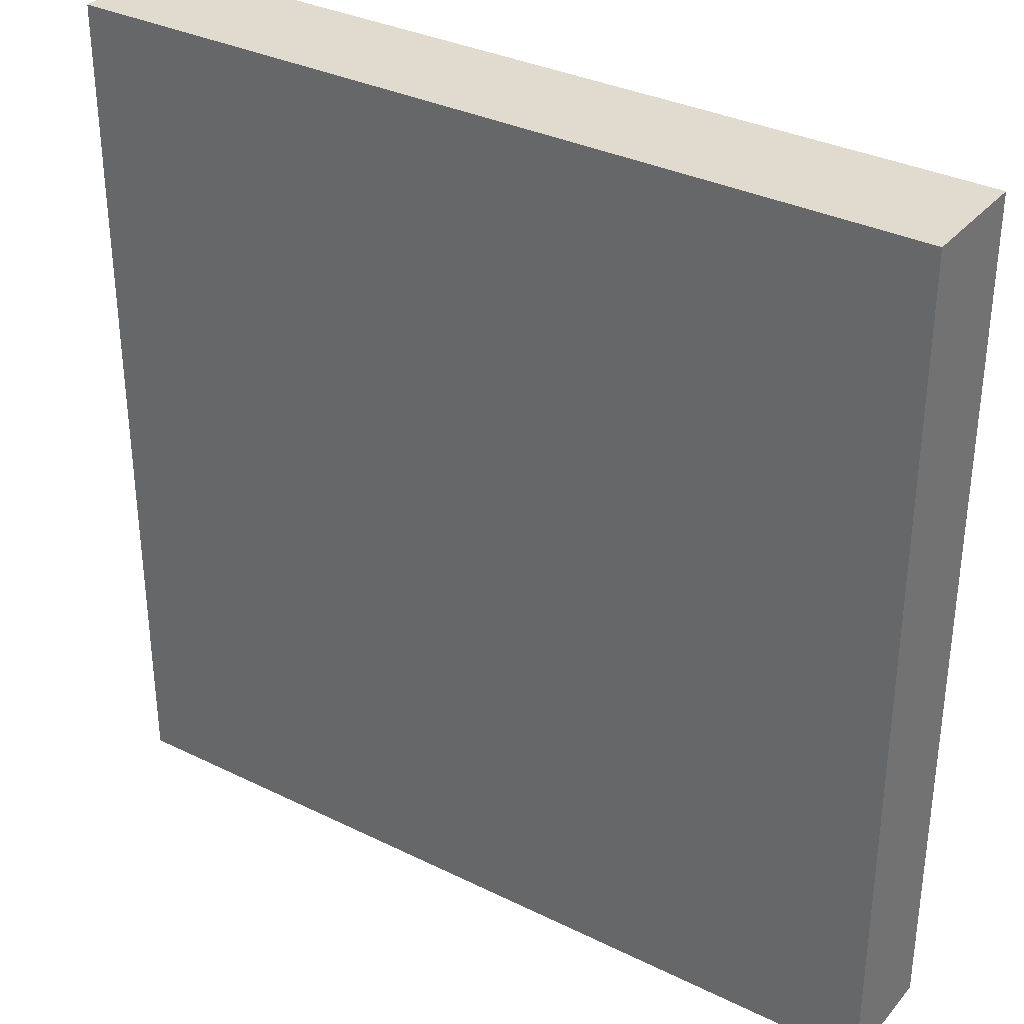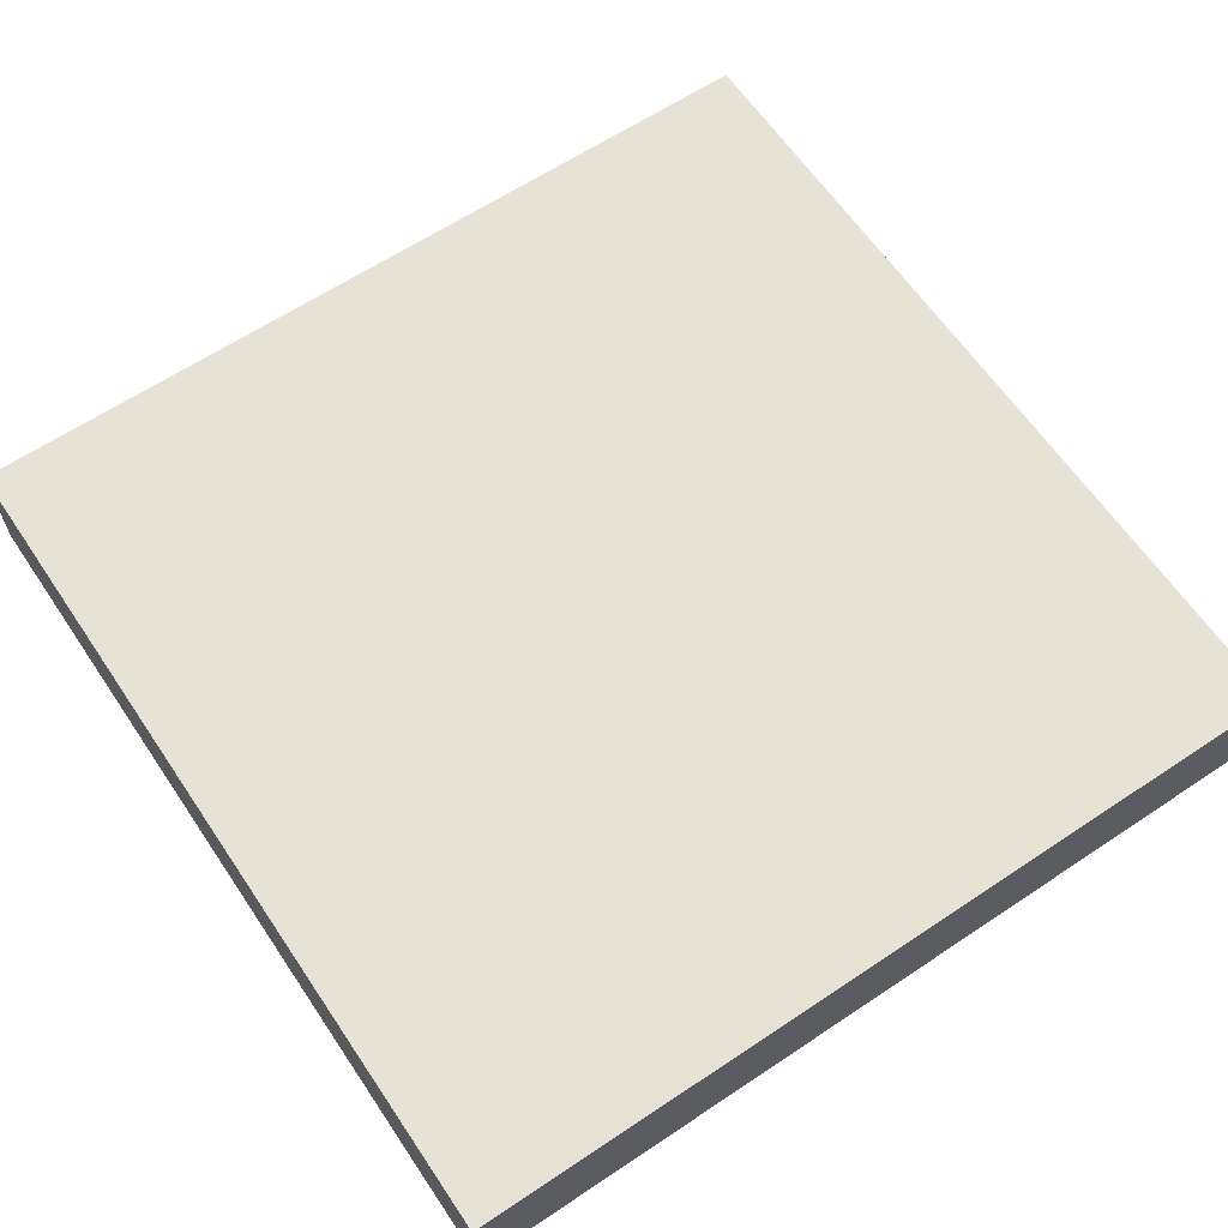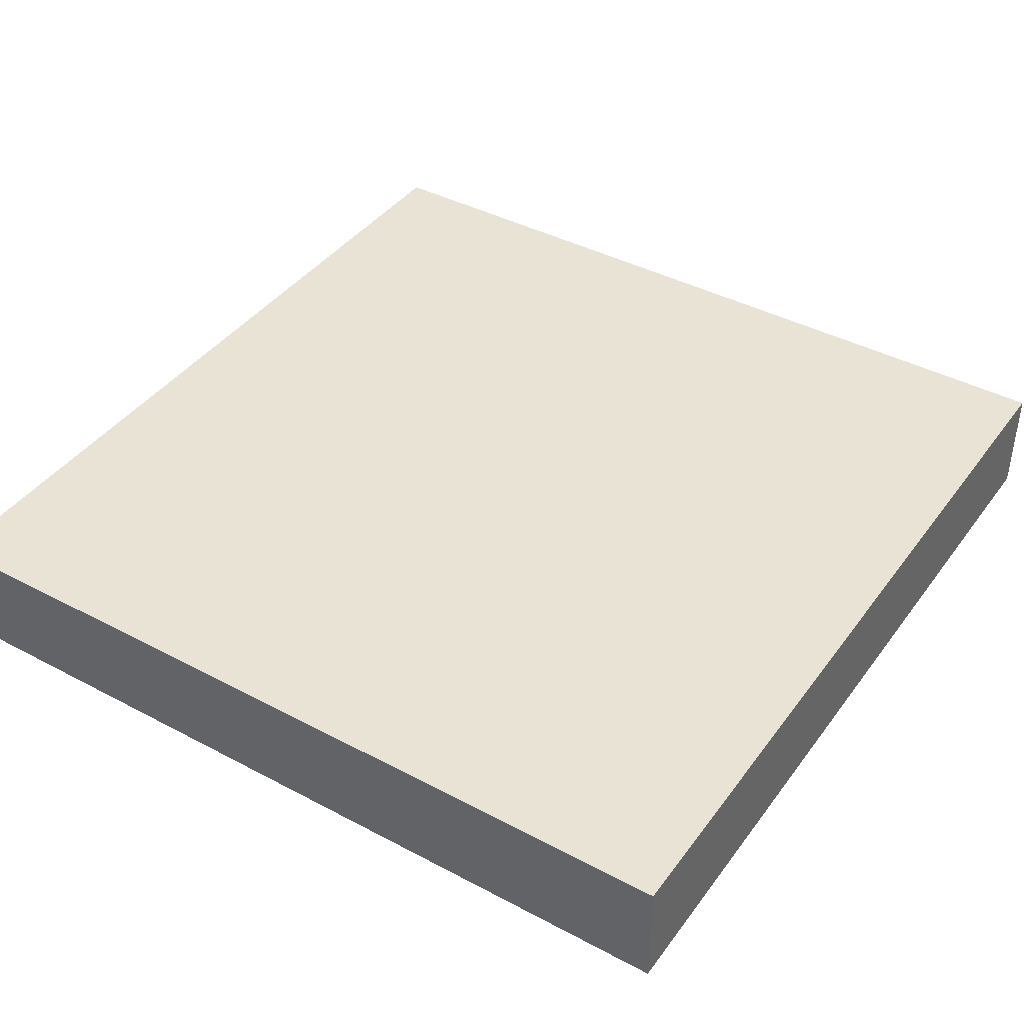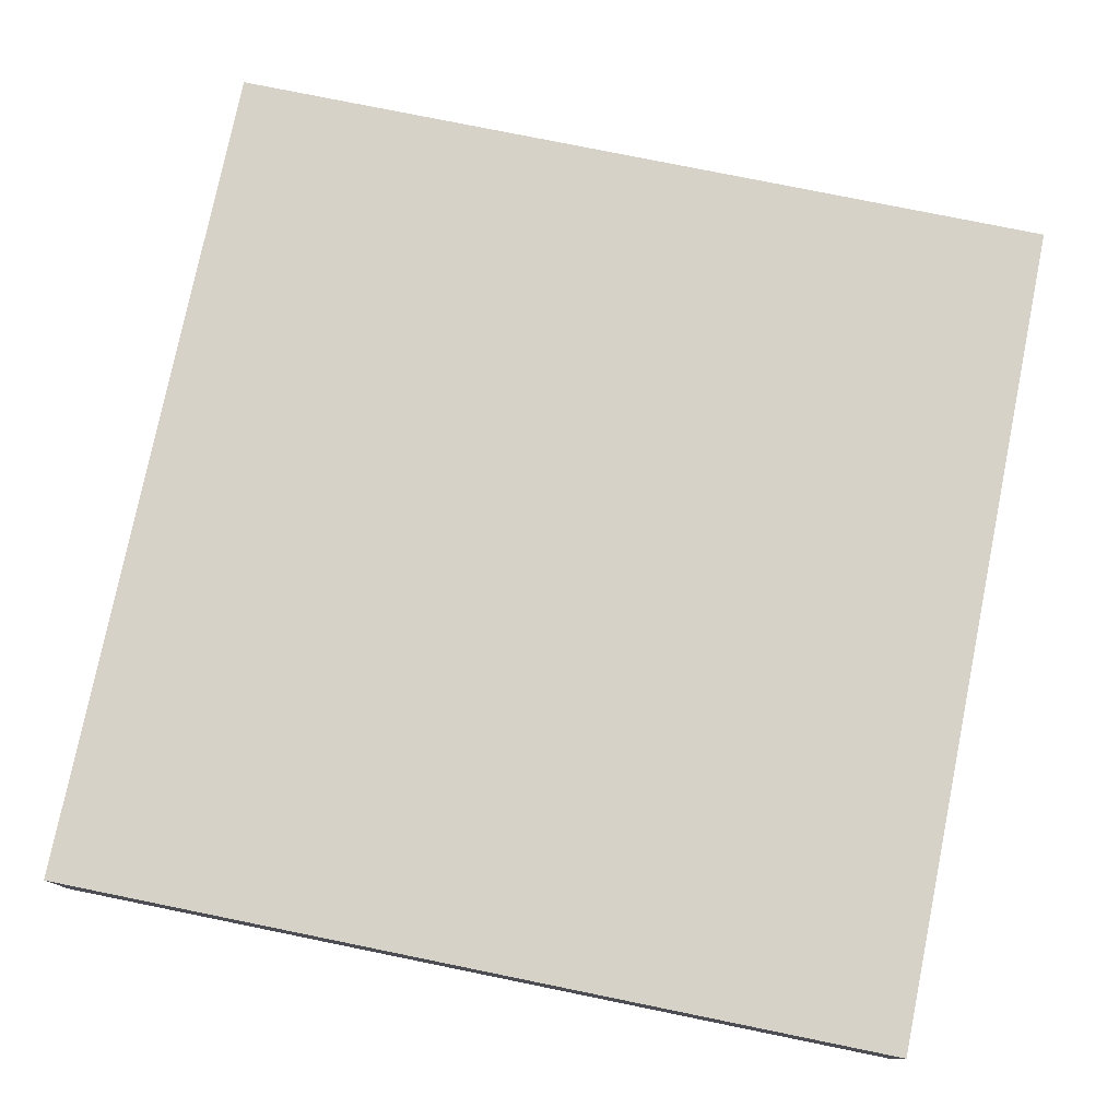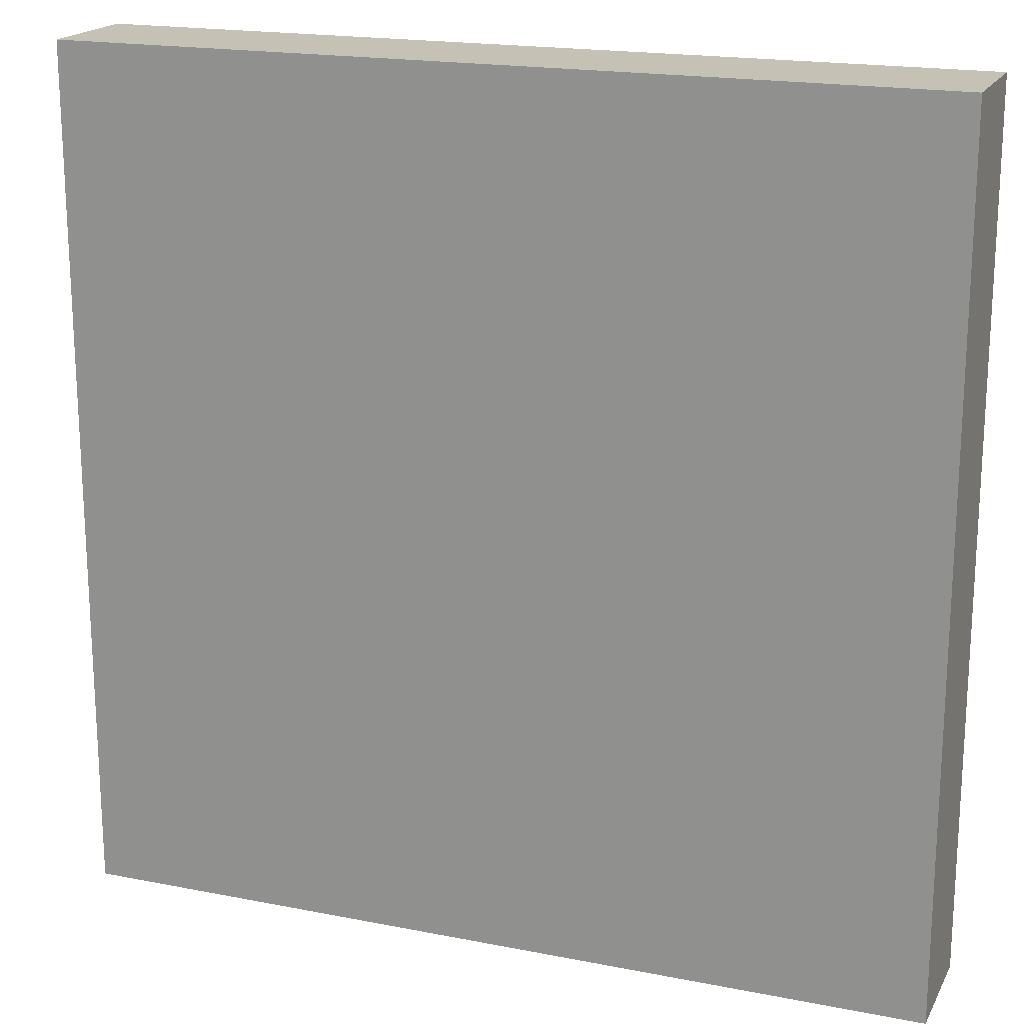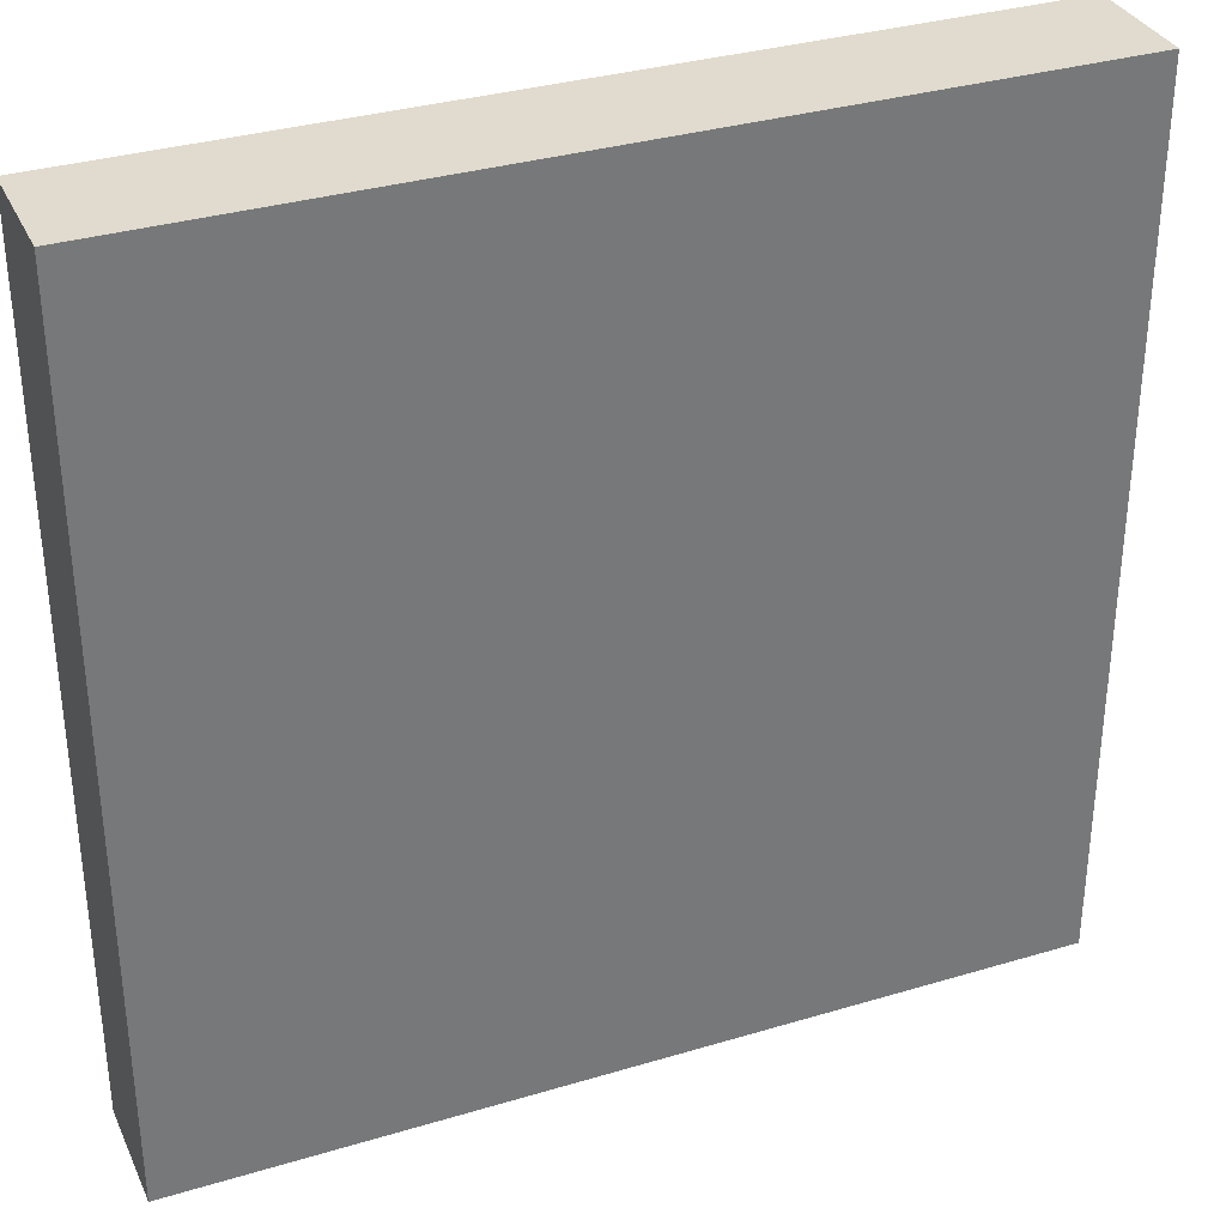
<metadata>
{"format":"obj","ext":"obj","renderer":"f3d","projection":"perspective","resolution":1024,"background":"white","views":[{"elev":33.5,"azim":-146.1,"up":"+Z"},{"elev":63.1,"azim":56.0,"up":"+Y"},{"elev":41.0,"azim":-57.1,"up":"+Y"},{"elev":77.6,"azim":-78.5,"up":"+Y"},{"elev":18.8,"azim":20.6,"up":"+Z"},{"elev":33.7,"azim":-22.2,"up":"+Z"}]}
</metadata>
<code>
v 0 0 0
v 0 0 15
v 0 2 15
v 0 2 0
v 15 0 0
v 0 0 0
v 0 2 0
v 15 2 0
v 15 0 15
v 15 0 0
v 15 2 0
v 15 2 15
v 0 0 15
v 15 0 15
v 15 2 15
v 0 2 15
v 0 2 15
v 15 2 15
v 15 2 0
v 0 2 0
v 15 0 15
v 0 0 15
v 0 0 0
v 15 0 0
g 5d26b194-e2c1-11ea-8528-54bf646e7e1f
f 1 2 4
f 4 2 3
g 5d274e50-e2c1-11ea-91d9-54bf646e7e1f
f 5 6 8
f 8 6 7
g 5d27eaf6-e2c1-11ea-8e41-54bf646e7e1f
f 9 10 12
f 12 10 11
g 5d286070-e2c1-11ea-967d-54bf646e7e1f
f 13 14 16
f 16 14 15
g 5d28fd0a-e2c1-11ea-8c2d-54bf646e7e1f
f 18 19 17
f 17 19 20
g 5d29727a-e2c1-11ea-991e-54bf646e7e1f
f 21 22 24
f 24 22 23

</code>
